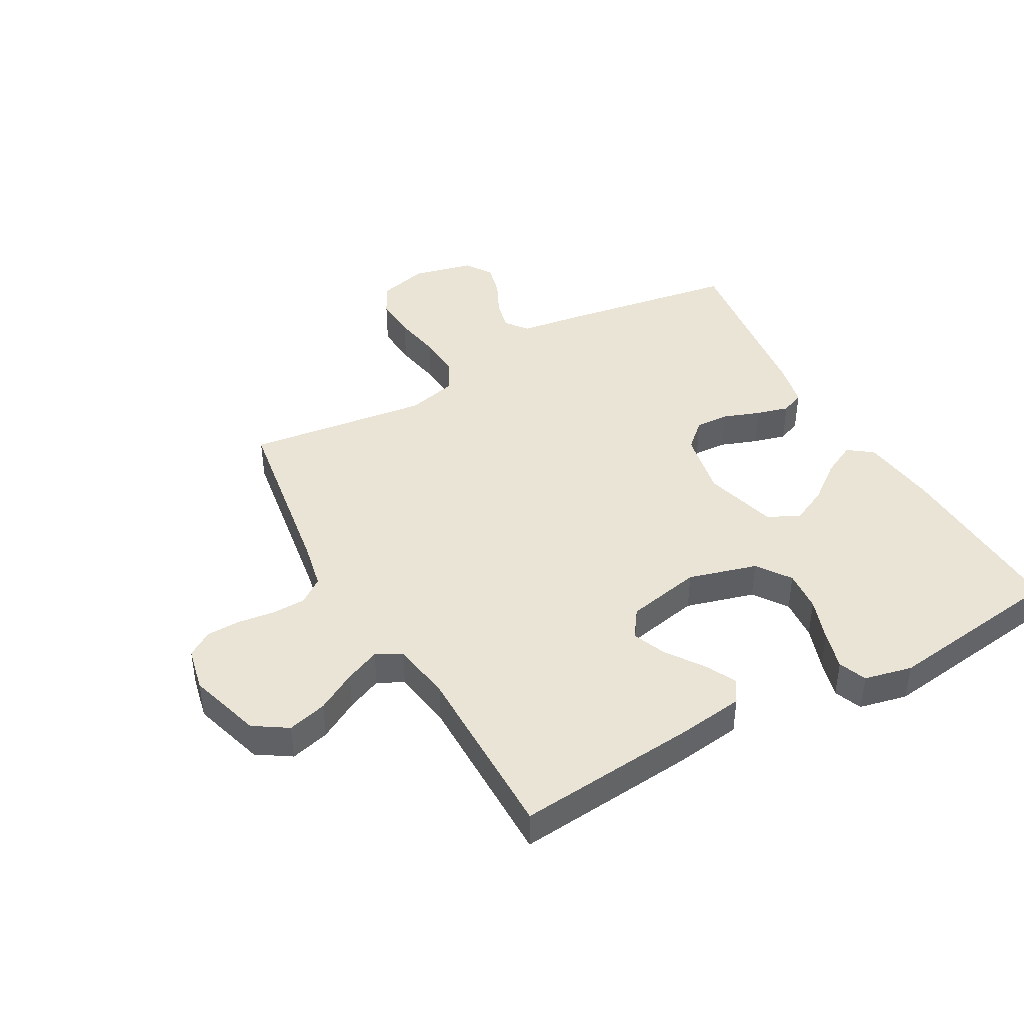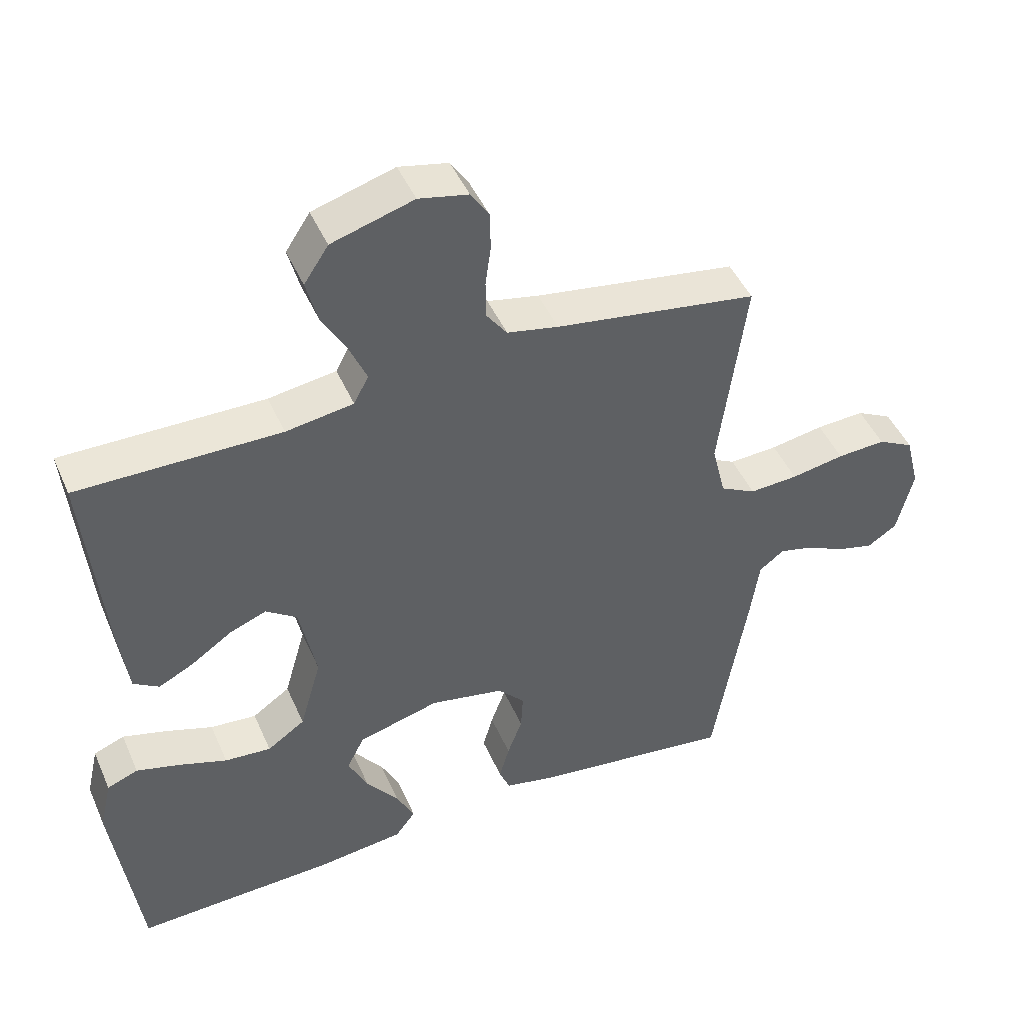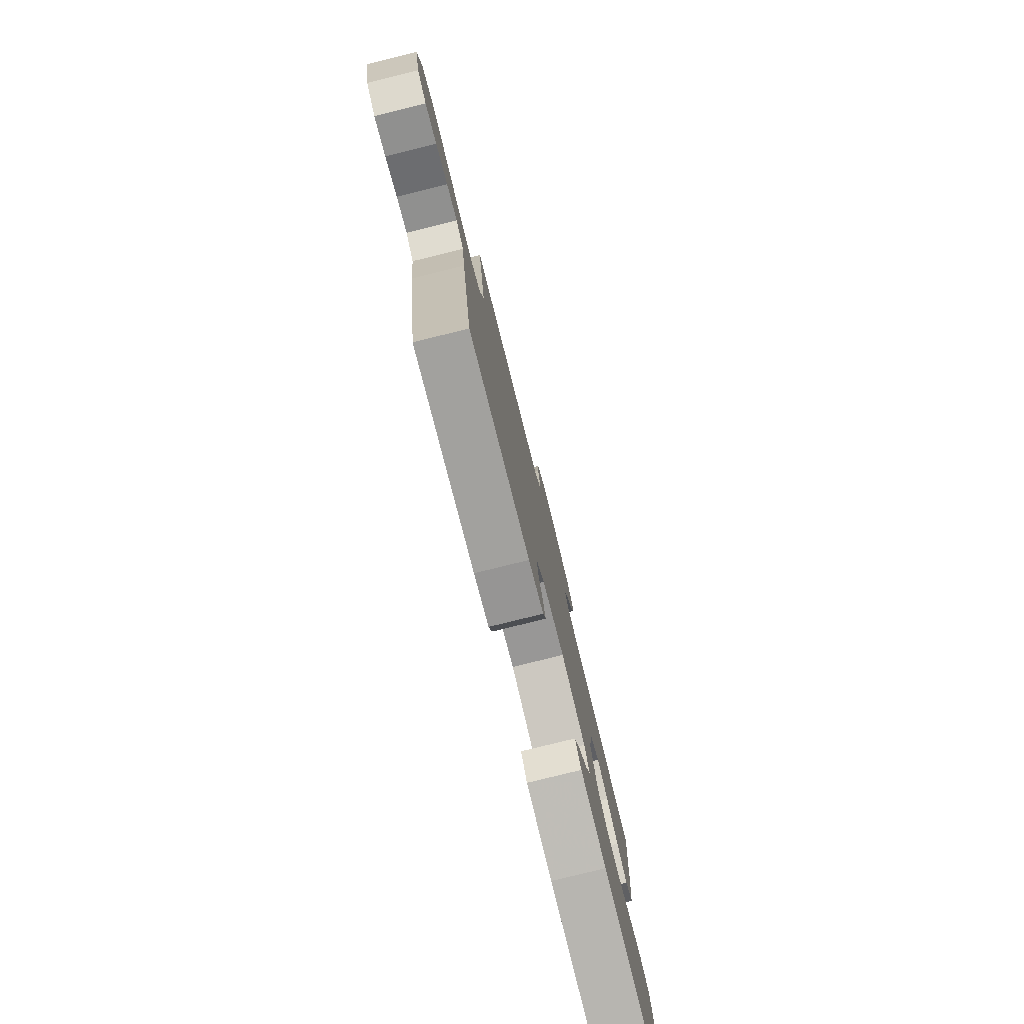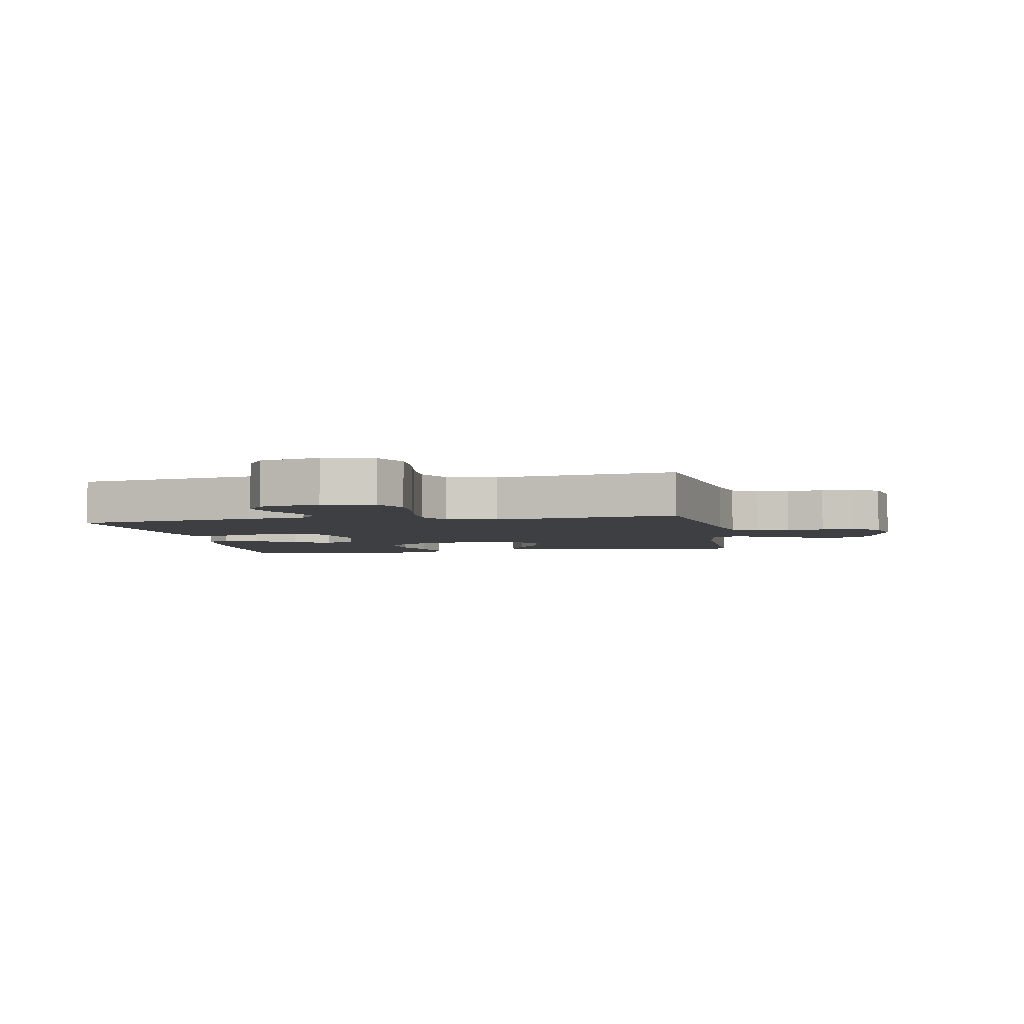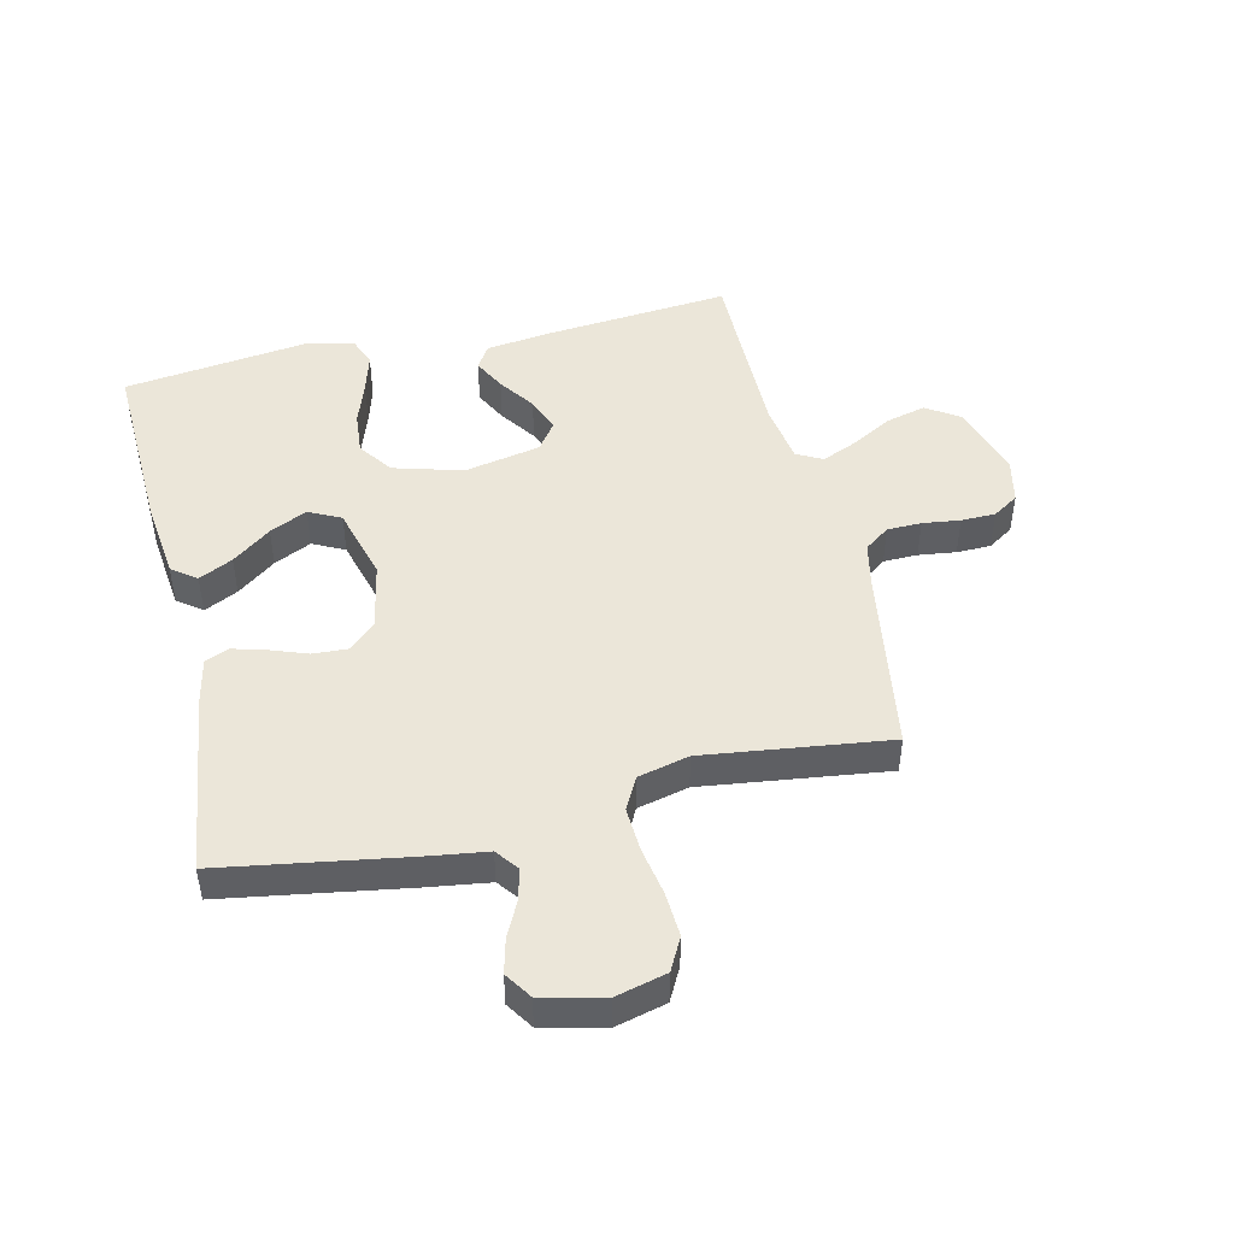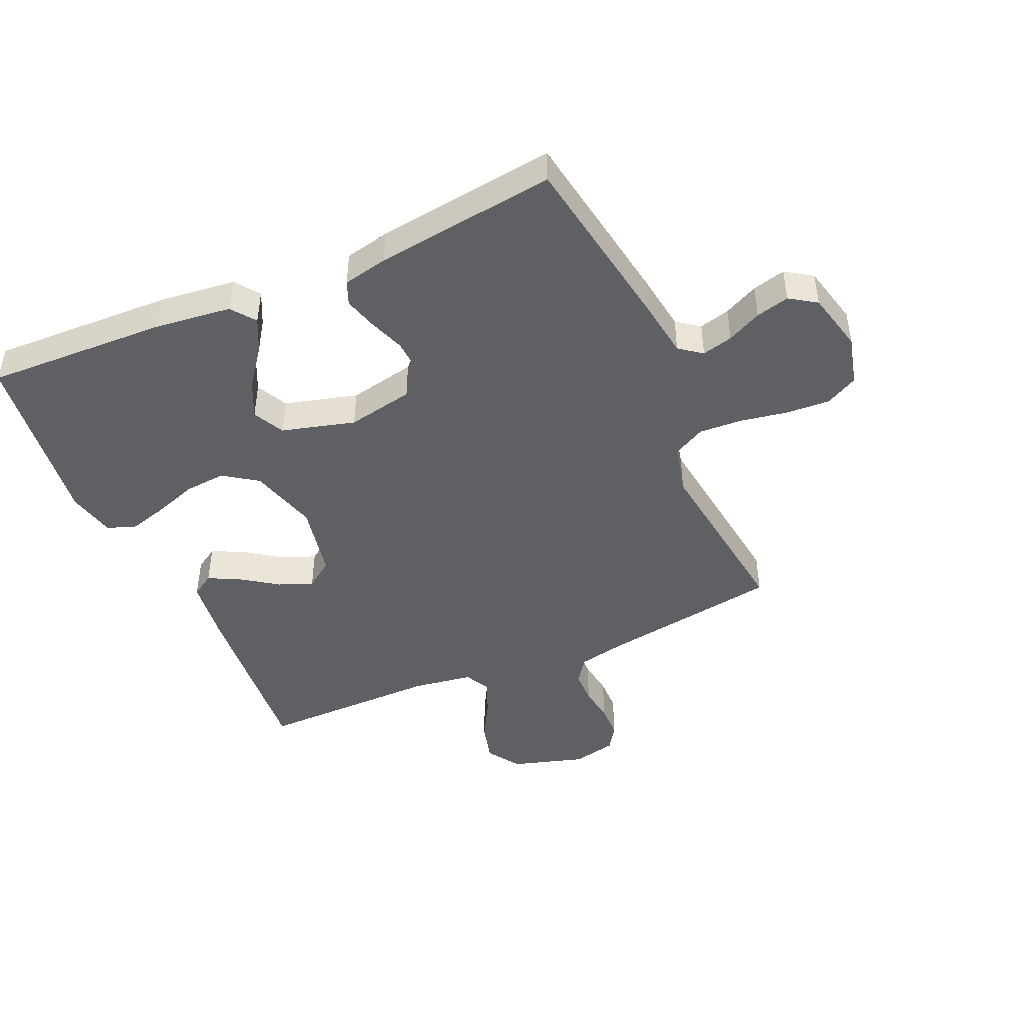
<metadata>
{"format":"obj","ext":"obj","renderer":"f3d","projection":"perspective","resolution":1024,"background":"white","views":[{"elev":42.7,"azim":60.6,"up":"+Y"},{"elev":46.3,"azim":157.1,"up":"+Z"},{"elev":-79.1,"azim":-76.1,"up":"+Z"},{"elev":-4.1,"azim":-79.7,"up":"+Y"},{"elev":47.1,"azim":-103.2,"up":"+Y"},{"elev":-45.3,"azim":-156.2,"up":"+Y"}]}
</metadata>
<code>
v 0.5 0.07 0.5
v 0.473 0.07 0.2
v 0.459 0.07 0.091
v 0.421 0.07 0.067
v 0.368 0.07 0.094
v 0.309 0.07 0.135
v 0.253 0.07 0.157
v 0.207 0.07 0.124
v 0.182 0.07 0
v 0.214 0.07 -0.113
v 0.27 0.07 -0.152
v 0.339 0.07 -0.146
v 0.411 0.07 -0.121
v 0.475 0.07 -0.103
v 0.521 0.07 -0.121
v 0.539 0.07 -0.2
v 0.5 0.07 -0.5
v 0.2 0.07 -0.489
v 0.073 0.07 -0.474
v 0.043 0.07 -0.434
v 0.07 0.07 -0.379
v 0.118 0.07 -0.316
v 0.147 0.07 -0.255
v 0.121 0.07 -0.203
v 0 0.07 -0.17
v -0.11 0.07 -0.192
v -0.15 0.07 -0.236
v -0.147 0.07 -0.292
v -0.125 0.07 -0.352
v -0.11 0.07 -0.406
v -0.126 0.07 -0.445
v -0.2 0.07 -0.461
v -0.5 0.07 -0.5
v -0.549 0.07 -0.2
v -0.563 0.07 -0.102
v -0.6 0.07 -0.074
v -0.651 0.07 -0.087
v -0.708 0.07 -0.115
v -0.763 0.07 -0.129
v -0.807 0.07 -0.1
v -0.831 0.07 0
v -0.81 0.07 0.083
v -0.757 0.07 0.111
v -0.685 0.07 0.107
v -0.606 0.07 0.093
v -0.534 0.07 0.089
v -0.481 0.07 0.117
v -0.461 0.07 0.2
v -0.5 0.07 0.5
v -0.2 0.07 0.547
v -0.124 0.07 0.563
v -0.094 0.07 0.604
v -0.093 0.07 0.66
v -0.101 0.07 0.721
v -0.1 0.07 0.777
v -0.073 0.07 0.819
v 0 0.07 0.835
v 0.121 0.07 0.799
v 0.157 0.07 0.744
v 0.14 0.07 0.679
v 0.103 0.07 0.613
v 0.078 0.07 0.555
v 0.1 0.07 0.513
v 0.2 0.07 0.498
v 0.5 0 0.5
v 0.473 0 0.2
v 0.459 0 0.091
v 0.421 0 0.067
v 0.368 0 0.094
v 0.309 0 0.135
v 0.253 0 0.157
v 0.207 0 0.124
v 0.182 0 0
v 0.214 0 -0.113
v 0.27 0 -0.152
v 0.339 0 -0.146
v 0.411 0 -0.121
v 0.475 0 -0.103
v 0.521 0 -0.121
v 0.539 0 -0.2
v 0.5 0 -0.5
v 0.2 0 -0.489
v 0.073 0 -0.474
v 0.043 0 -0.434
v 0.07 0 -0.379
v 0.118 0 -0.316
v 0.147 0 -0.255
v 0.121 0 -0.203
v 0 0 -0.17
v -0.11 0 -0.192
v -0.15 0 -0.236
v -0.147 0 -0.292
v -0.125 0 -0.352
v -0.11 0 -0.406
v -0.126 0 -0.445
v -0.2 0 -0.461
v -0.5 0 -0.5
v -0.549 0 -0.2
v -0.563 0 -0.102
v -0.6 0 -0.074
v -0.651 0 -0.087
v -0.708 0 -0.115
v -0.763 0 -0.129
v -0.807 0 -0.1
v -0.831 0 0
v -0.81 0 0.083
v -0.757 0 0.111
v -0.685 0 0.107
v -0.606 0 0.093
v -0.534 0 0.089
v -0.481 0 0.117
v -0.461 0 0.2
v -0.5 0 0.5
v -0.2 0 0.547
v -0.124 0 0.563
v -0.094 0 0.604
v -0.093 0 0.66
v -0.101 0 0.721
v -0.1 0 0.777
v -0.073 0 0.819
v 0 0 0.835
v 0.121 0 0.799
v 0.157 0 0.744
v 0.14 0 0.679
v 0.103 0 0.613
v 0.078 0 0.555
v 0.1 0 0.513
v 0.2 0 0.498
f 58 59 60 61
f 58 61 62
f 57 58 62
f 56 57 62
f 53 54 55 56
f 52 53 56 62
f 51 52 62 63
f 48 49 50
f 47 48 50 51
f 42 43 44 45
f 42 45 46
f 41 42 46
f 40 41 46
f 37 38 39 40
f 36 37 40 46
f 35 36 46 47
f 28 29 30 31
f 28 31 32 33
f 19 20 21 22
f 19 22 23
f 18 19 23
f 17 18 23
f 16 17 23 24
f 12 13 14 15
f 12 15 16 24
f 3 4 5 6
f 3 6 7
f 64 1 2 3
f 63 64 3 7
f 27 28 33 34
f 26 27 34 35
f 25 26 35 47
f 11 12 24
f 10 11 24 25
f 9 10 25 47
f 51 63 7 8
f 8 9 47 51
f 125 124 123 122
f 126 125 122
f 126 122 121
f 126 121 120
f 120 119 118 117
f 126 120 117 116
f 127 126 116 115
f 114 113 112
f 115 114 112 111
f 109 108 107 106
f 110 109 106
f 110 106 105
f 110 105 104
f 104 103 102 101
f 110 104 101 100
f 111 110 100 99
f 95 94 93 92
f 97 96 95 92
f 86 85 84 83
f 87 86 83
f 87 83 82
f 87 82 81
f 88 87 81 80
f 79 78 77 76
f 88 80 79 76
f 70 69 68 67
f 71 70 67
f 67 66 65 128
f 71 67 128 127
f 98 97 92 91
f 99 98 91 90
f 111 99 90 89
f 88 76 75
f 89 88 75 74
f 111 89 74 73
f 72 71 127 115
f 115 111 73 72
f 1 65 66 2
f 2 66 67 3
f 3 67 68 4
f 4 68 69 5
f 5 69 70 6
f 6 70 71 7
f 7 71 72 8
f 8 72 73 9
f 9 73 74 10
f 10 74 75 11
f 11 75 76 12
f 12 76 77 13
f 13 77 78 14
f 14 78 79 15
f 15 79 80 16
f 16 80 81 17
f 17 81 82 18
f 18 82 83 19
f 19 83 84 20
f 20 84 85 21
f 21 85 86 22
f 22 86 87 23
f 23 87 88 24
f 24 88 89 25
f 25 89 90 26
f 26 90 91 27
f 27 91 92 28
f 28 92 93 29
f 29 93 94 30
f 30 94 95 31
f 31 95 96 32
f 32 96 97 33
f 33 97 98 34
f 34 98 99 35
f 35 99 100 36
f 36 100 101 37
f 37 101 102 38
f 38 102 103 39
f 39 103 104 40
f 40 104 105 41
f 41 105 106 42
f 42 106 107 43
f 43 107 108 44
f 44 108 109 45
f 45 109 110 46
f 46 110 111 47
f 47 111 112 48
f 48 112 113 49
f 49 113 114 50
f 50 114 115 51
f 51 115 116 52
f 52 116 117 53
f 53 117 118 54
f 54 118 119 55
f 55 119 120 56
f 56 120 121 57
f 57 121 122 58
f 58 122 123 59
f 59 123 124 60
f 60 124 125 61
f 61 125 126 62
f 62 126 127 63
f 63 127 128 64
f 64 128 65 1

</code>
